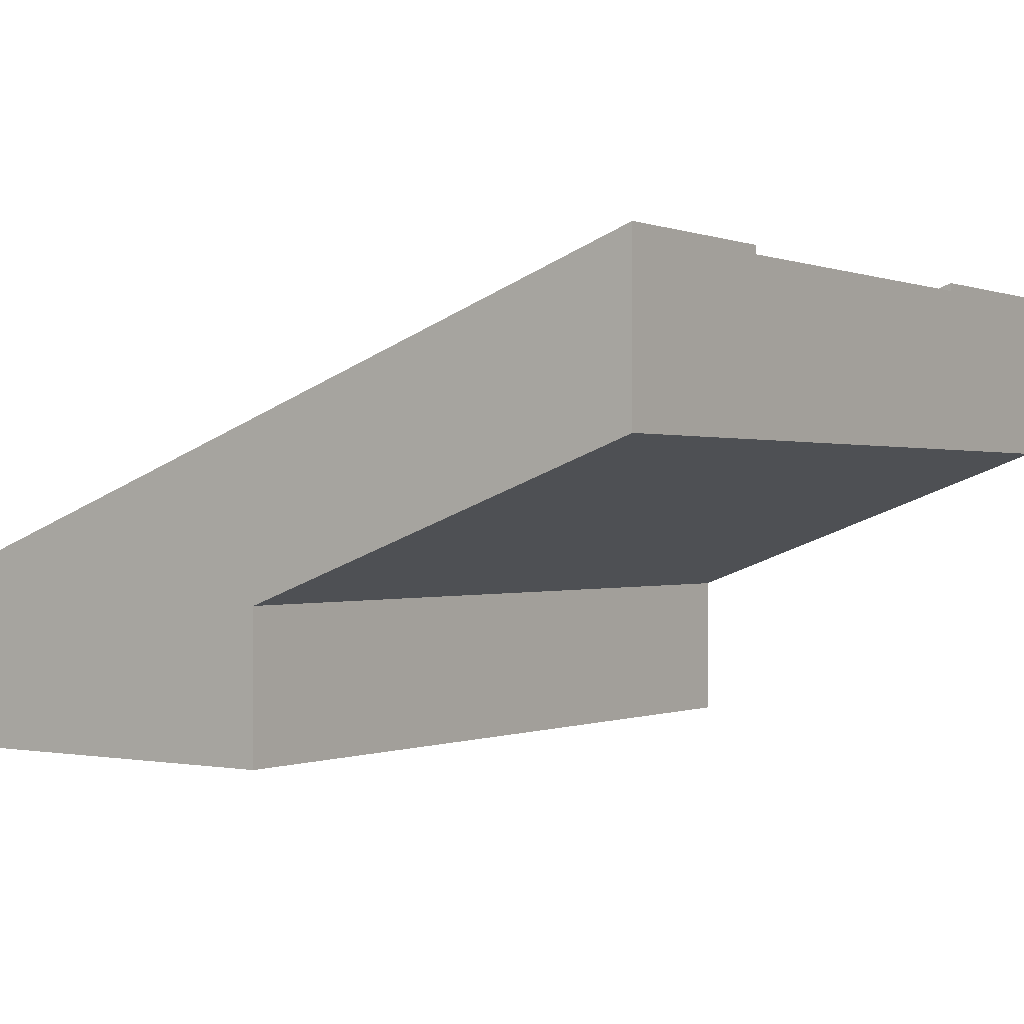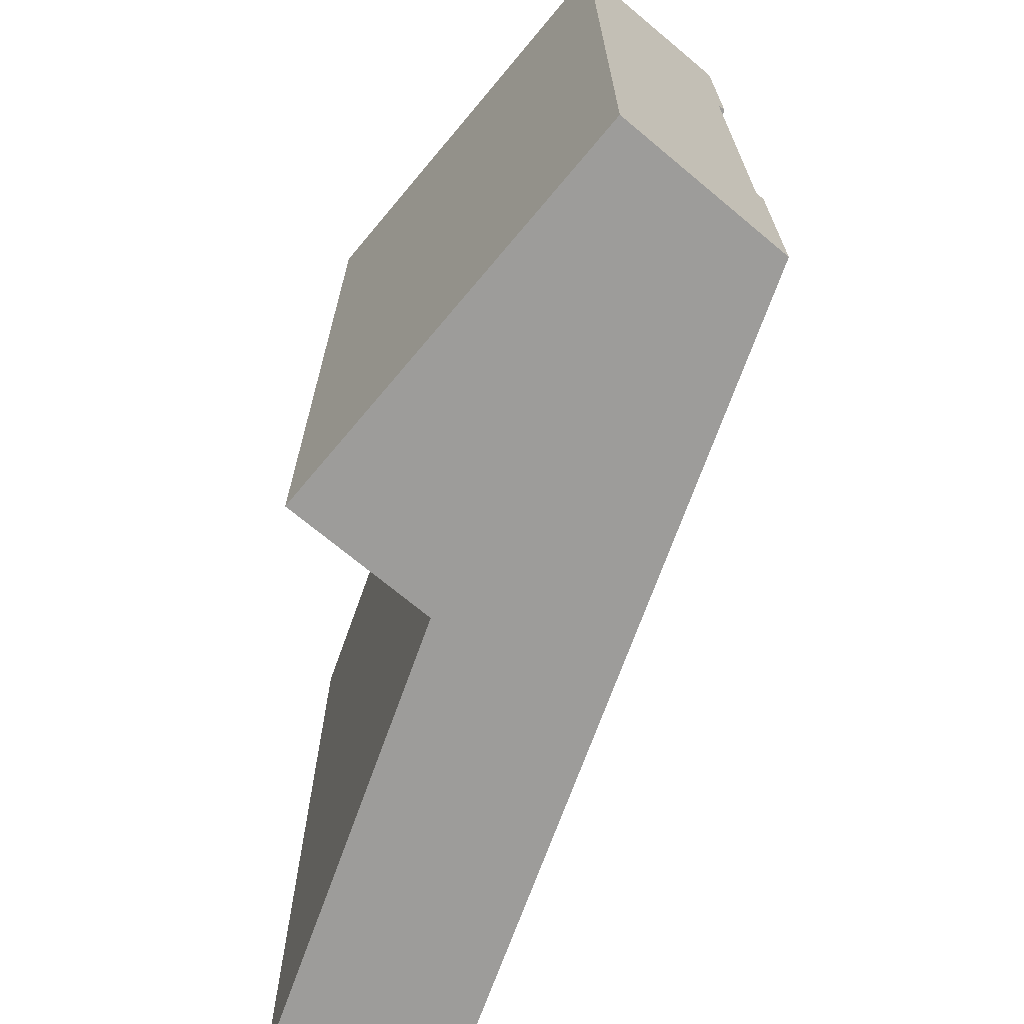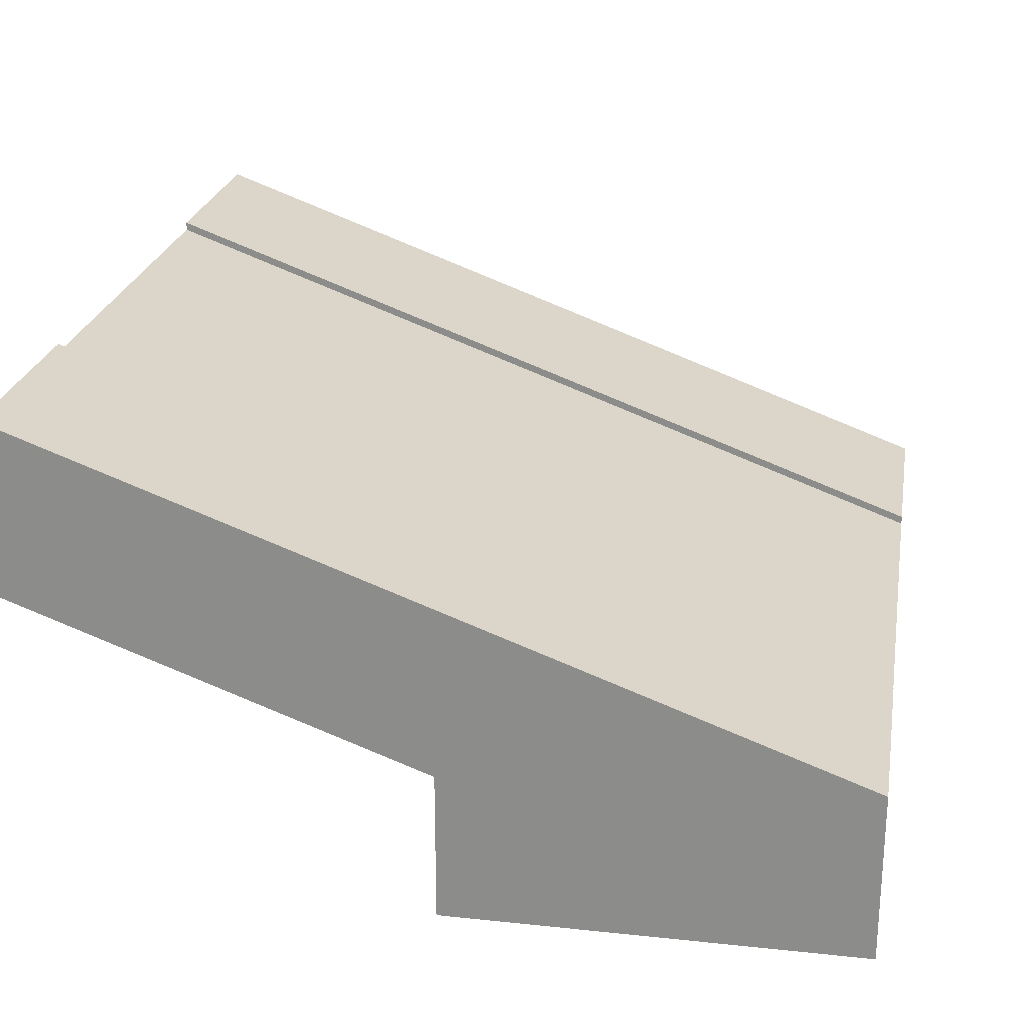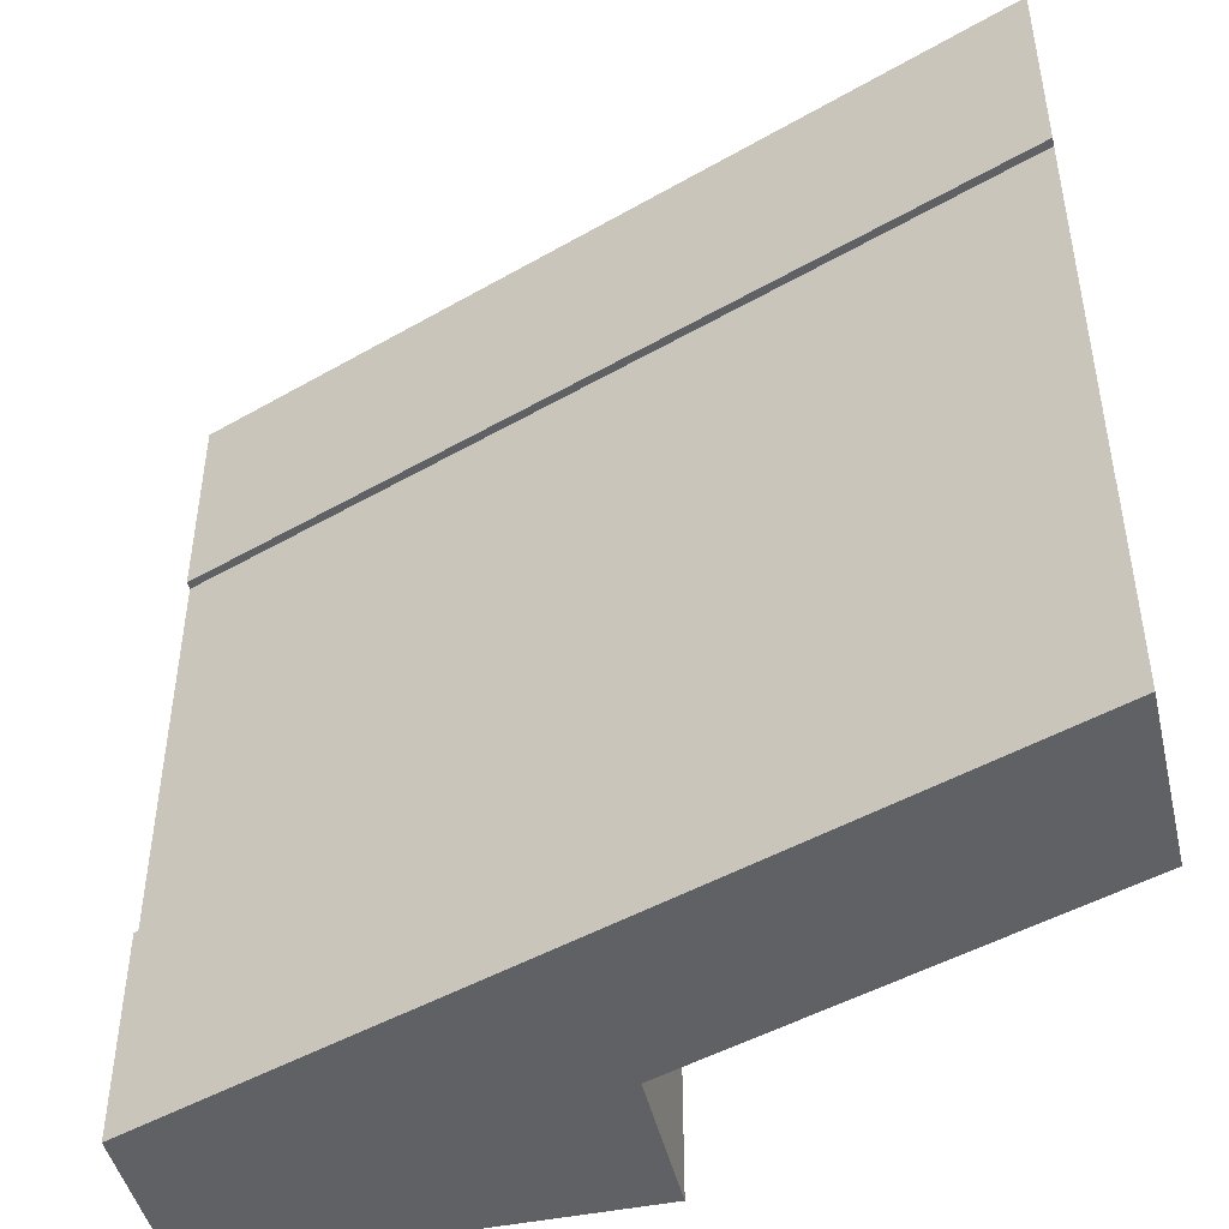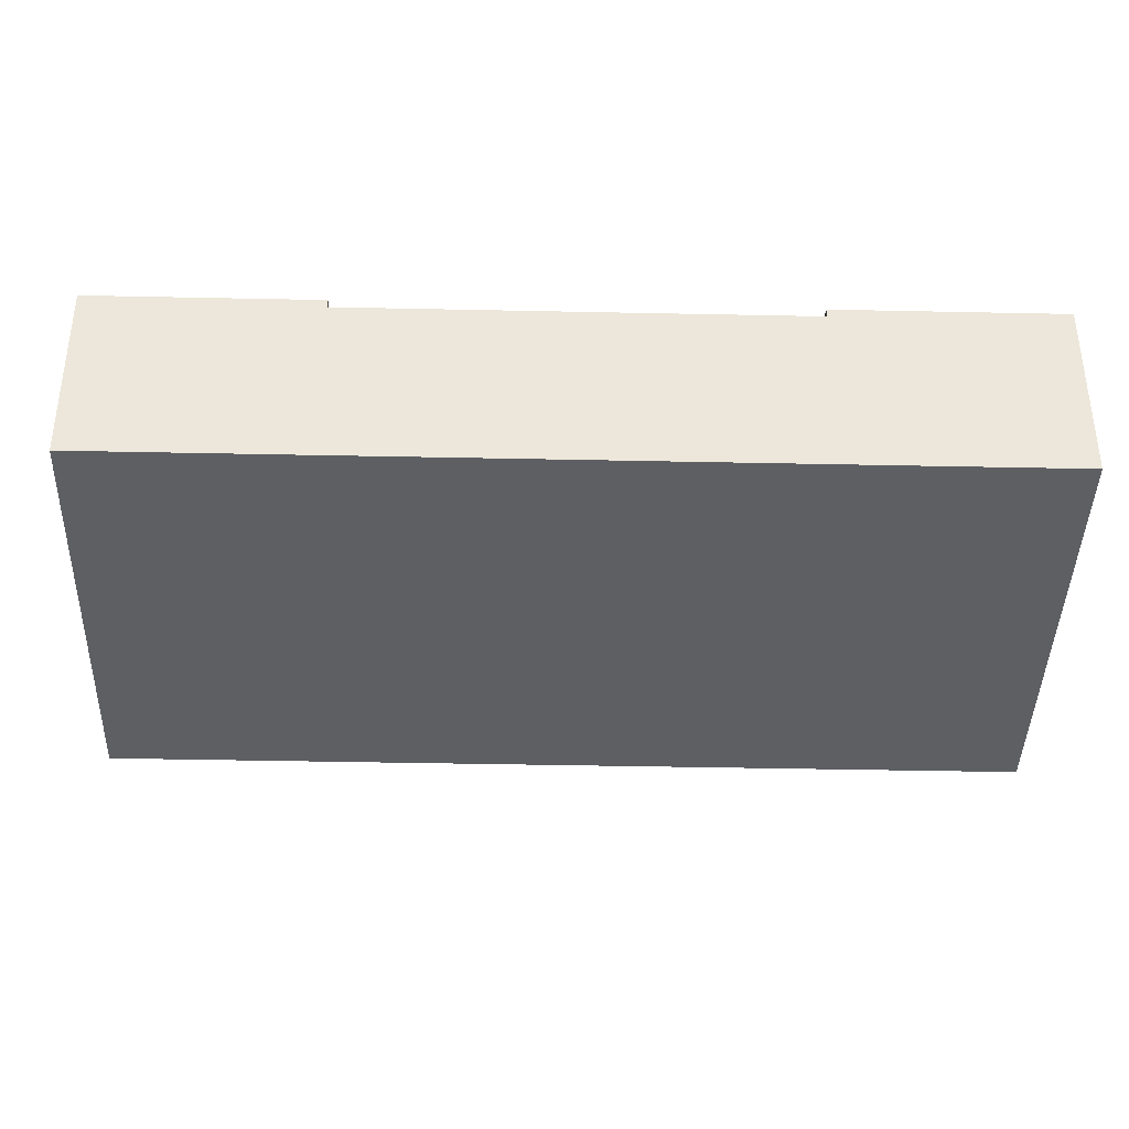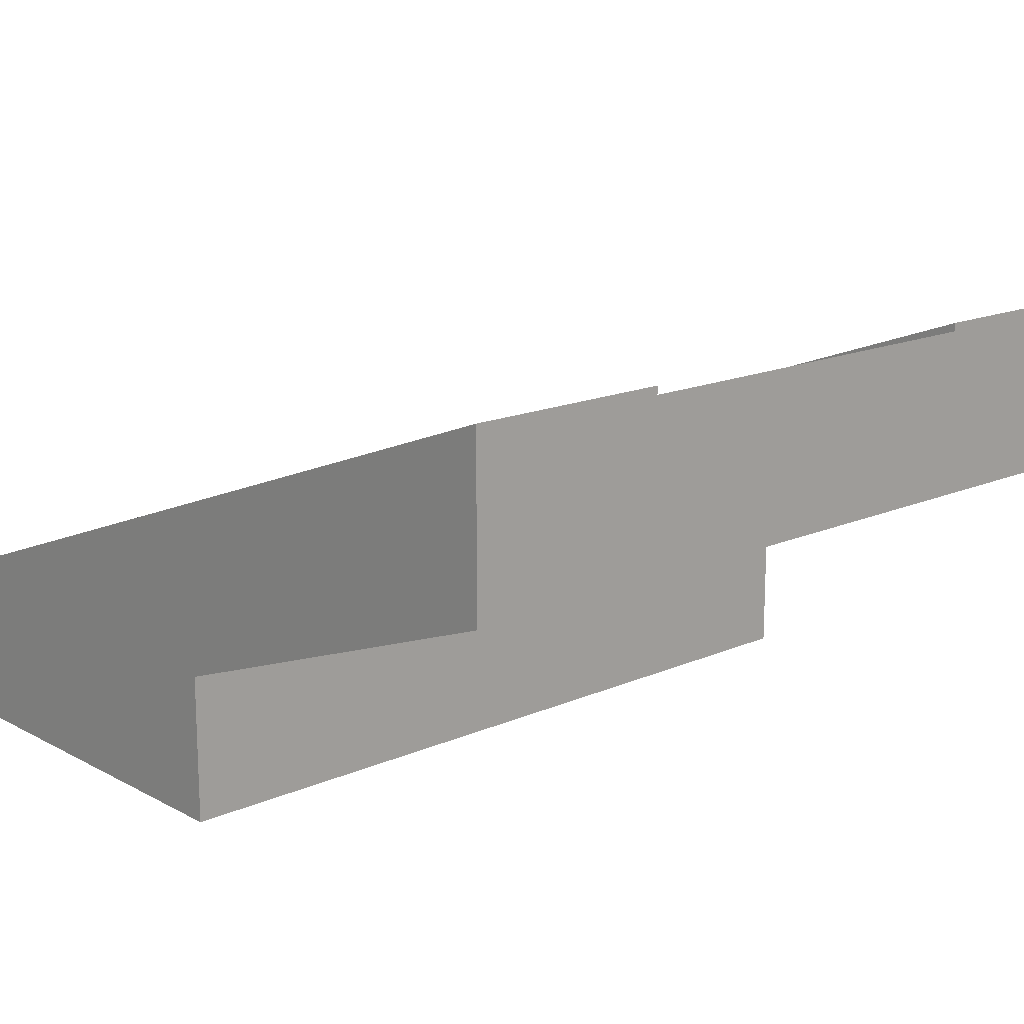
<metadata>
{"format":"obj","ext":"obj","renderer":"f3d","projection":"perspective","resolution":1024,"background":"white","views":[{"elev":-0.0,"azim":-144.7,"up":"+Y"},{"elev":-70.3,"azim":50.1,"up":"+Z"},{"elev":24.0,"azim":10.0,"up":"+Y"},{"elev":-46.3,"azim":-166.8,"up":"+Z"},{"elev":-39.9,"azim":88.5,"up":"+Y"},{"elev":15.8,"azim":-132.2,"up":"+Y"}]}
</metadata>
<code>
o Mesh1_Group1_Model.116
v -1.5 1.4 -0.75
v -1.5 1.1 -1.5
v -1.5 1.1 1.5
v -1.5 1.7 0.75
v 1.5 0.63 0.75
v 1.5 0.6 0.75
v -1.5 1.7 -0.75
v 1.5 0.63 -0.75
v -1.5 1.73 -0.75
v 1.5 0.3 0.75
v 1.5 0 1.5
v 1.5 0 -1.5
v -1.5 1.73 1.5
v -1.5 1.73 0.75
v 1.5 0.63 1.5
v 0 0.55 1.5
v 0 0.55 -1.5
v -1.5 1.73 -1.5
v 0 0 1.5
v 0 0 -1.5
v 1.5 0.63 -1.5
v -1.5 1.4 0.75
v 1.5 0.6 -0.75
v 1.5 0.3 -0.75
f 1 2 3
f 4 5 6
f 7 8 9
f 10 11 12
f 13 5 14
f 15 13 16
f 2 16 3
f 17 2 18
f 12 19 20
f 20 16 17
f 21 9 8
f 13 14 4
f 13 4 22
f 9 18 7
f 18 2 1
f 7 18 1
f 3 13 22
f 3 22 1
f 4 14 5
f 7 23 8
f 21 8 23
f 21 23 24
f 5 15 6
f 15 11 10
f 6 15 10
f 12 21 24
f 12 24 10
f 13 15 5
f 13 3 16
f 16 19 11
f 11 15 16
f 2 17 16
f 18 21 17
f 21 12 17
f 12 20 17
f 12 11 19
f 20 19 16
f 21 18 9
f 7 6 23
f 6 24 23
f 7 22 4
f 7 4 6
f 6 10 24
f 7 1 22

</code>
